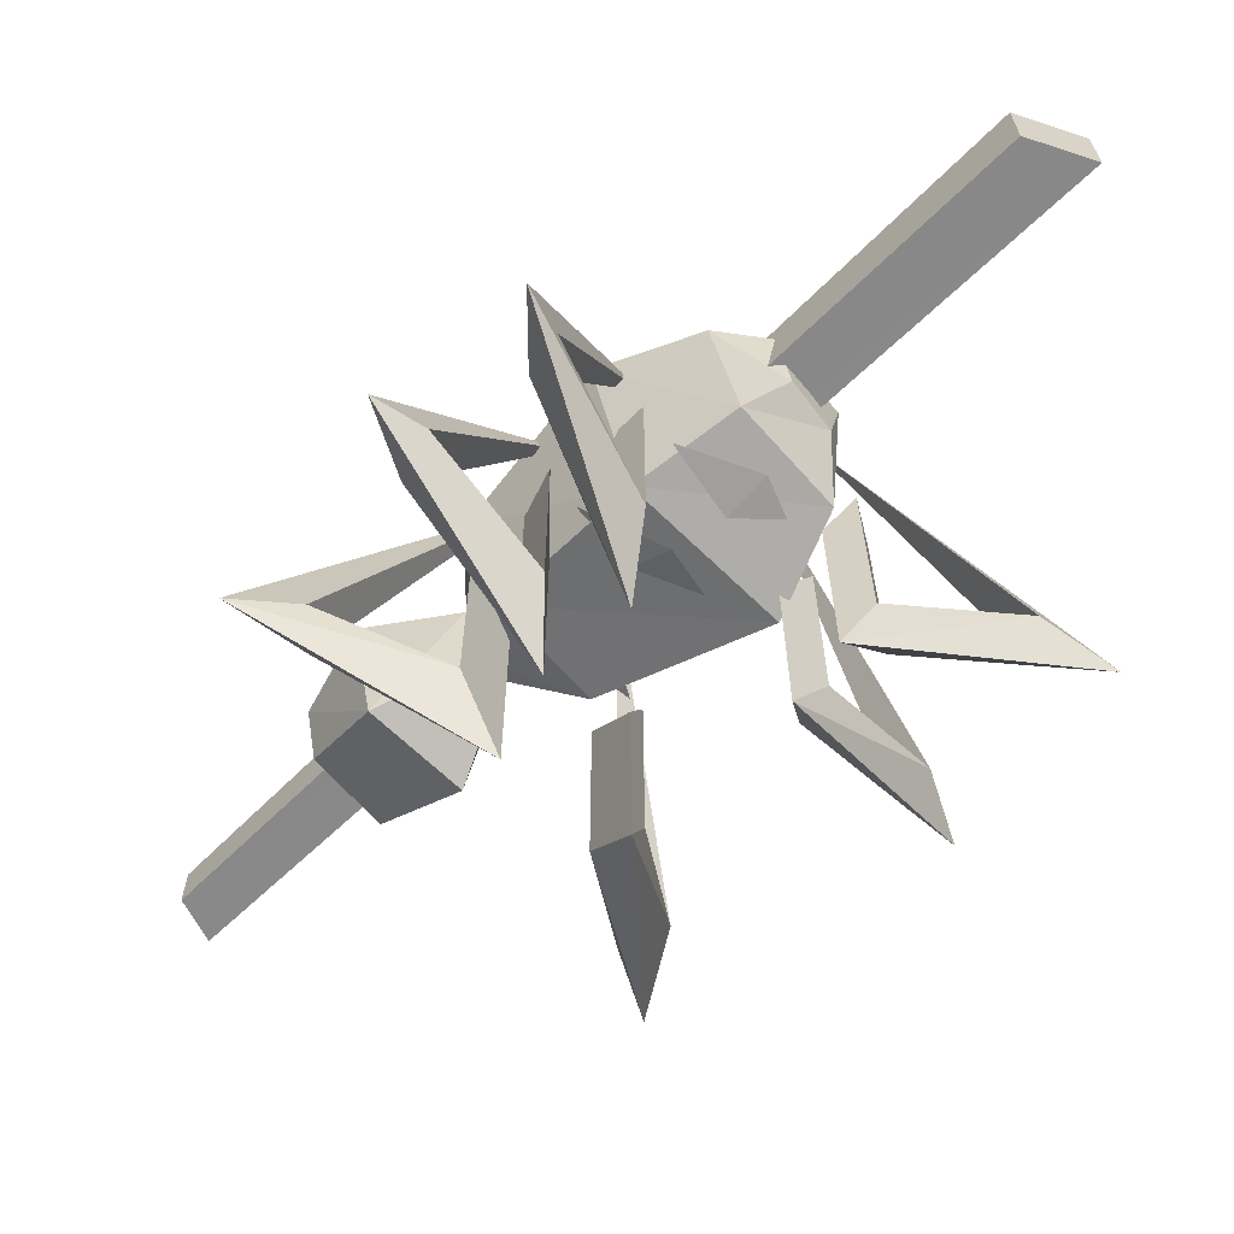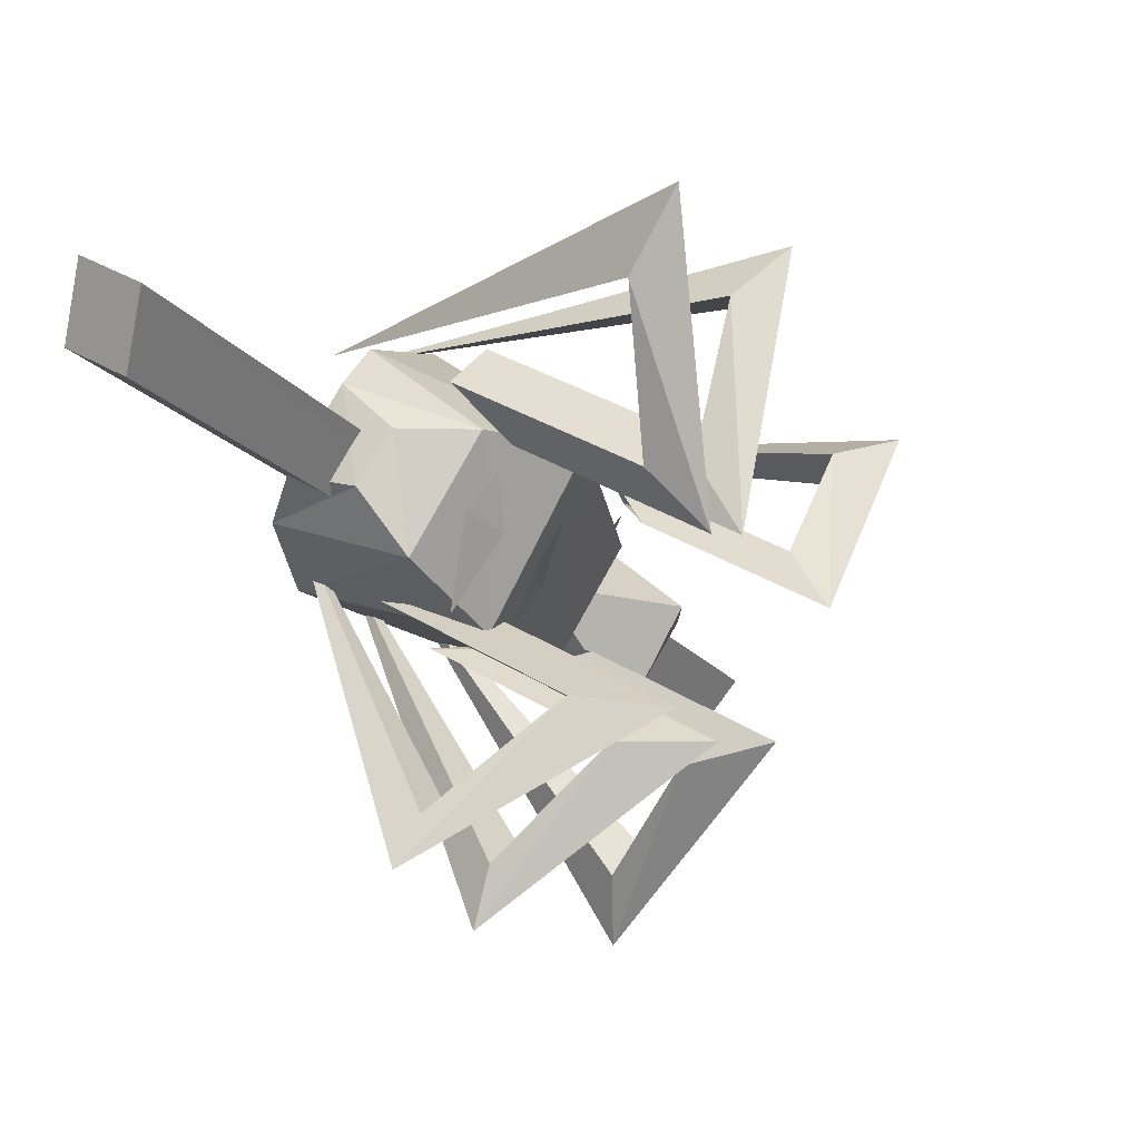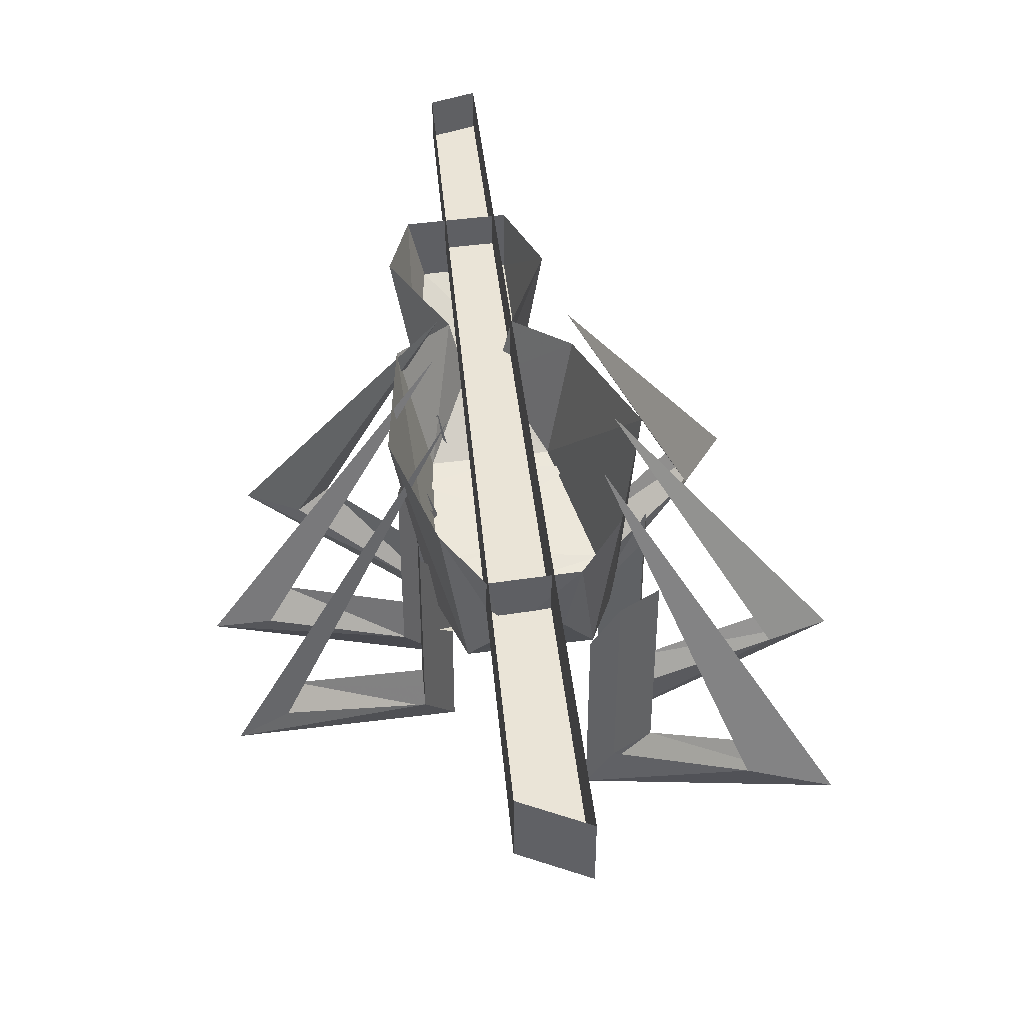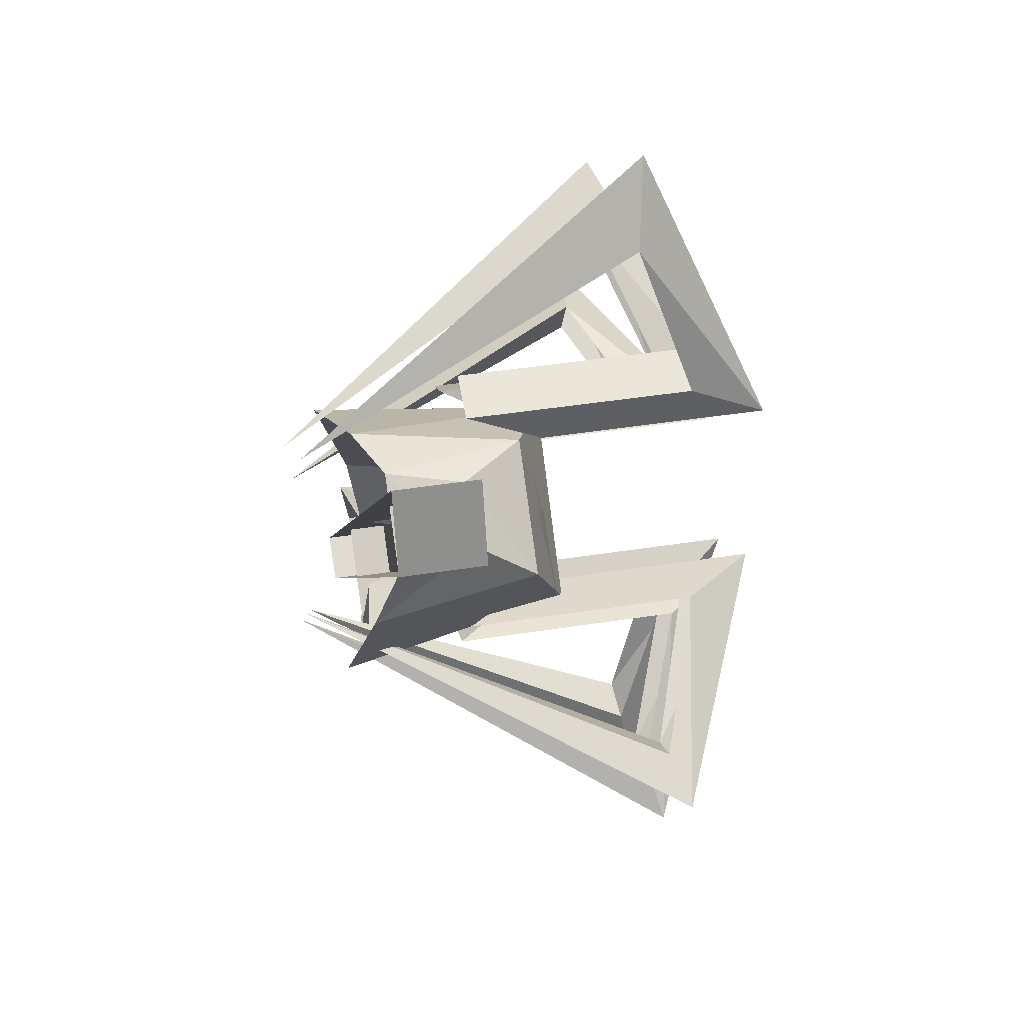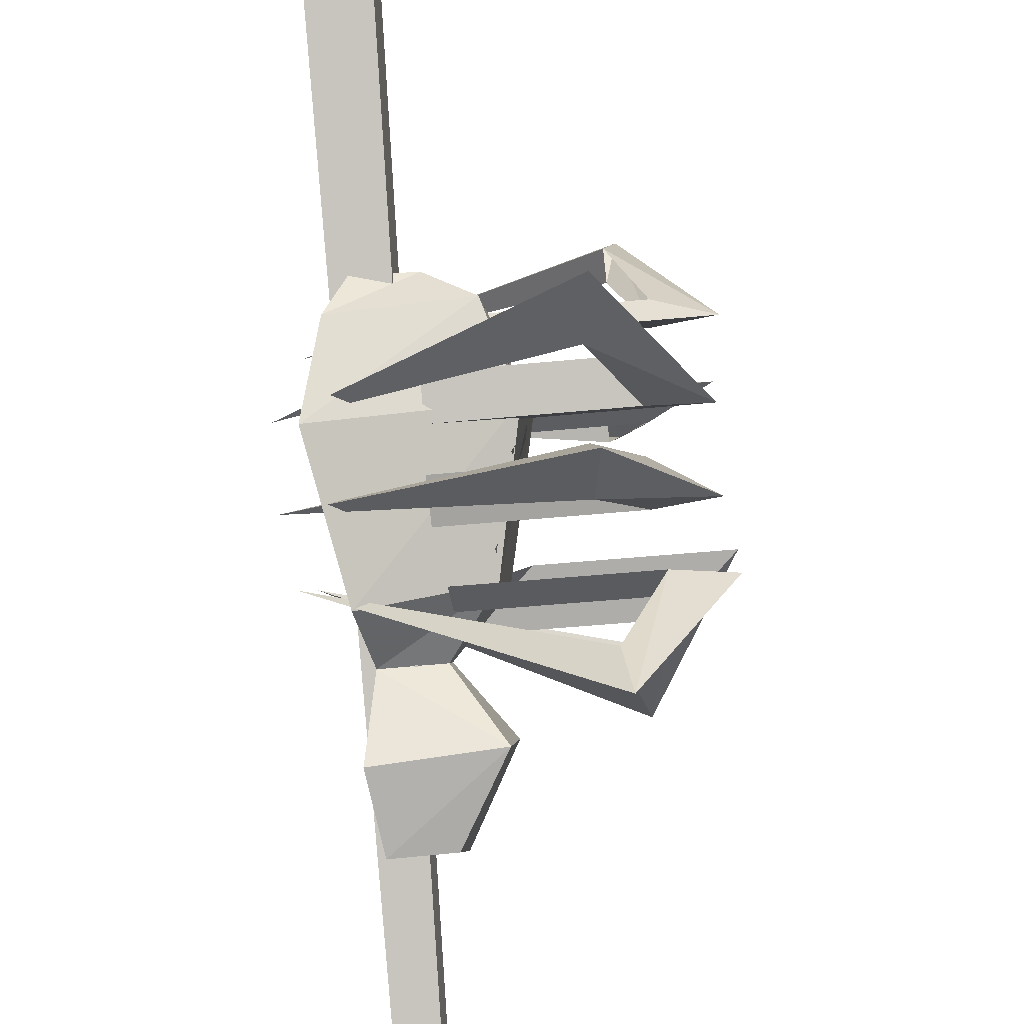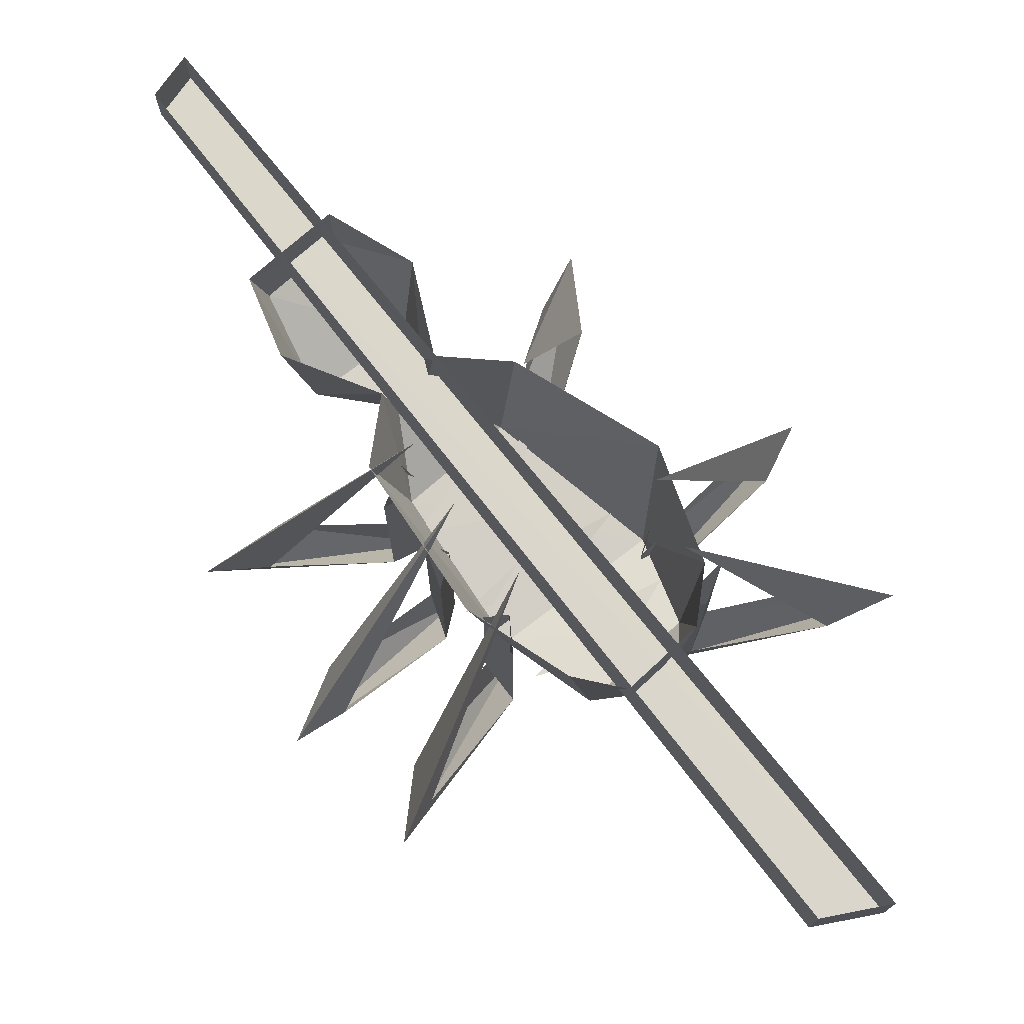
<metadata>
{"format":"obj","ext":"obj","renderer":"f3d","projection":"perspective","resolution":1024,"background":"white","views":[{"elev":-63.6,"azim":-89.9,"up":"+Y"},{"elev":33.8,"azim":-49.6,"up":"+Z"},{"elev":43.2,"azim":-50.1,"up":"+Y"},{"elev":43.8,"azim":-100.5,"up":"+Z"},{"elev":-47.0,"azim":-83.7,"up":"+Z"},{"elev":73.2,"azim":-82.6,"up":"+Y"}]}
</metadata>
<code>
v -0.2734 -0.03125 0.3125
v -0.2891 -0.03125 0.2656
v 0.2188 -0.02344 -0.2422
v 0.25 -0.02344 -0.2266
v -0.2734 0.01562 0.3125
v -0.2891 0.01562 0.2656
v 0.2188 0.007812 -0.2422
v 0.25 0.007812 -0.2266
v -0.07031 -0.1094 0.07031
v -0.09375 -0.1016 0.01562
v -0.05469 -0.1016 0.04688
v -0.007812 -0.1016 0.1094
v 0.04688 -0.04688 -0.03125
v 0.03125 -0.04688 -0.04688
v 0.04688 -0.08594 -0.1094
v 0.1016 -0.08594 -0.05469
v 0.1172 0.007812 -0.04688
v 0.05469 0 -0.02344
v 0.05469 0.007812 0.03125
v 0.03906 -0.08594 0.02344
v -0.02344 -0.08594 -0.03125
v 0.02344 0 -0.05469
v 0.03906 0.007812 -0.125
v 0.09375 0 -0.1562
v 0.1016 -0.04688 -0.1484
v 0.1484 -0.04688 -0.1094
v 0.1484 0 -0.1094
v -0.03125 0.007812 -0.05469
v -0.1094 -0.1094 0.04688
v -0.125 0.03125 0.02344
v -0.1484 -0.08594 0.1094
v -0.1562 0.01562 0.09375
v -0.1484 -0.04688 0.1406
v -0.1562 0 0.1328
v -0.1094 0 0.1719
v -0.1172 -0.04688 0.1641
v -0.08594 -0.08594 0.1641
v -0.07031 0.01562 0.1719
v -0.02344 -0.1094 0.1328
v 0 0.03125 0.1328
v -0.02344 -0.09375 0.03125
v -0.04688 -0.08594 -0.02344
v 0 -0.08594 0
v 0.03906 -0.08594 0.04688
v -0.1094 -0.09375 0.125
v -0.1328 -0.1016 0.07031
v -0.08594 -0.1016 0.1016
v -0.05469 -0.09375 0.1484
v -0.03906 -0.1953 -0.04688
v -0.0625 -0.1641 -0.1328
v -0.07031 -0.1719 -0.1797
v -0.007812 -0.2422 -0.02344
v -0.03906 -0.05469 -0.04688
v -0.007812 -0.05469 -0.03906
v -0.007812 -0.1953 -0.03906
v -0.007812 -0.1016 -0.02344
v -0.03125 -0.1641 -0.1328
v -0.02344 0.04688 -0.02344
v -0.09375 -0.1875 0
v -0.1641 -0.1562 -0.0625
v -0.1875 -0.1641 -0.09375
v -0.05469 -0.2344 0
v -0.09375 -0.04688 0
v -0.0625 -0.04688 -0.01562
v -0.0625 -0.1875 -0.01562
v -0.05469 -0.09375 0
v -0.1328 -0.1562 -0.07812
v -0.0625 0.05469 0.007812
v -0.1328 -0.1875 0.05469
v -0.2188 -0.1562 0.007812
v -0.25 -0.1641 -0.007812
v -0.09375 -0.2344 0.04688
v -0.1328 -0.04688 0.05469
v -0.1094 -0.04688 0.03125
v -0.1094 -0.1875 0.03125
v -0.09375 -0.09375 0.04688
v -0.1953 -0.1562 -0.007812
v -0.1016 0.05469 0.05469
v -0.04688 -0.1953 0.1875
v -0.02344 -0.1641 0.2734
v -0.02344 -0.1719 0.3203
v -0.07812 -0.2422 0.1562
v -0.04688 -0.05469 0.1875
v -0.07812 -0.05469 0.1797
v -0.07812 -0.1953 0.1797
v -0.07812 -0.1016 0.1562
v -0.05469 -0.1641 0.2734
v -0.07031 0.04688 0.1562
v 0 -0.1875 0.1406
v 0.07031 -0.1562 0.2031
v 0.09375 -0.1641 0.2344
v -0.03906 -0.2344 0.1328
v 0 -0.04688 0.1406
v -0.02344 -0.04688 0.1562
v -0.02344 -0.1875 0.1562
v -0.03906 -0.09375 0.1328
v 0.04688 -0.1562 0.2188
v -0.03125 0.05469 0.1328
v 0.07812 -0.1953 0.02344
v 0.1641 -0.1641 0.03906
v 0.2109 -0.1719 0.05469
v 0.03906 -0.2422 0.04688
v 0.07812 -0.05469 0.02344
v 0.0625 -0.05469 0.05469
v 0.0625 -0.1953 0.05469
v 0.03906 -0.1016 0.04688
v 0.1484 -0.1641 0.07031
v 0.03906 0.04688 0.03906
f 1 2 3
f 1 3 4
f 1 4 5
f 1 5 2
f 2 5 6
f 2 6 7
f 2 7 3
f 3 7 8
f 3 8 4
f 4 8 5
f 9 10 11
f 9 11 12
f 41 42 43
f 41 43 44
f 45 46 47
f 45 47 48
f 13 14 15
f 13 15 16
f 13 16 17
f 13 17 18
f 13 18 19
f 13 19 20
f 13 20 14
f 14 20 21
f 14 21 22
f 14 22 15
f 15 22 23
f 15 23 24
f 15 24 25
f 15 25 16
f 16 25 26
f 16 26 17
f 17 26 27
f 27 26 24
f 24 26 25
f 21 28 22
f 28 21 29
f 28 29 30
f 30 29 31
f 30 31 32
f 32 31 33
f 32 33 34
f 34 33 35
f 35 33 36
f 35 36 37
f 35 37 38
f 38 37 39
f 38 39 40
f 40 39 20
f 40 20 19
f 39 29 21
f 39 21 20
f 37 31 29
f 37 29 39
f 36 33 31
f 36 31 37
f 49 50 51
f 49 51 52
f 49 52 53
f 49 53 54
f 49 54 55
f 55 54 56
f 55 56 52
f 55 52 57
f 57 52 51
f 57 51 58
f 57 58 50
f 50 58 51
f 52 56 53
f 59 60 61
f 59 61 62
f 59 62 63
f 59 63 64
f 59 64 65
f 65 64 66
f 65 66 62
f 65 62 67
f 67 62 61
f 67 61 68
f 67 68 60
f 60 68 61
f 62 66 63
f 69 70 71
f 69 71 72
f 69 72 73
f 69 73 74
f 69 74 75
f 75 74 76
f 75 76 72
f 75 72 77
f 77 72 71
f 77 71 78
f 77 78 70
f 70 78 71
f 72 76 73
f 79 80 81
f 79 81 82
f 79 82 83
f 79 83 84
f 79 84 85
f 85 84 86
f 85 86 82
f 85 82 87
f 87 82 81
f 87 81 88
f 87 88 80
f 80 88 81
f 82 86 83
f 89 90 91
f 89 91 92
f 89 92 93
f 89 93 94
f 89 94 95
f 95 94 96
f 95 96 92
f 95 92 97
f 97 92 91
f 97 91 98
f 97 98 90
f 90 98 91
f 92 96 93
f 99 100 101
f 99 101 102
f 99 102 103
f 99 103 104
f 99 104 105
f 105 104 106
f 105 106 102
f 105 102 107
f 107 102 101
f 107 101 108
f 107 108 100
f 100 108 101
f 102 106 103

</code>
